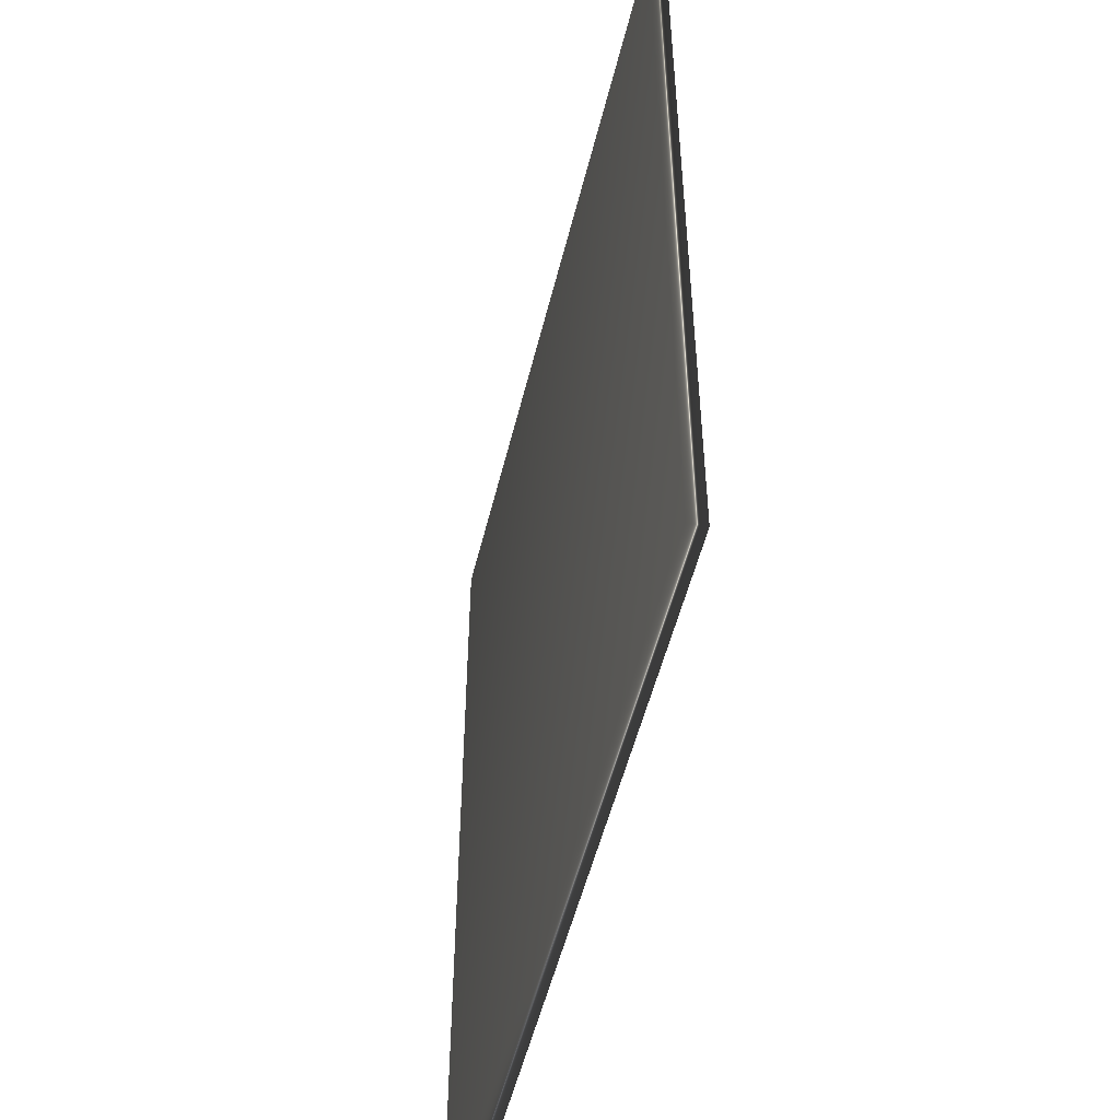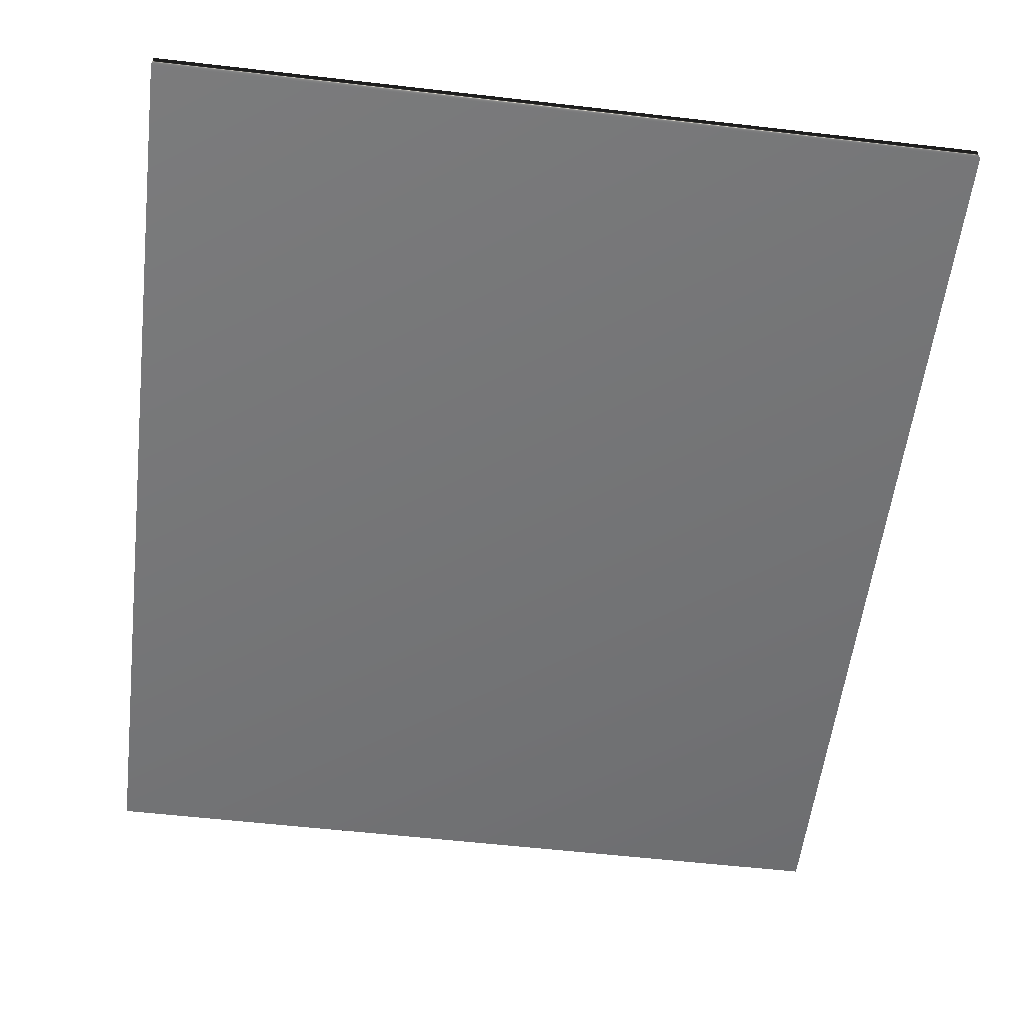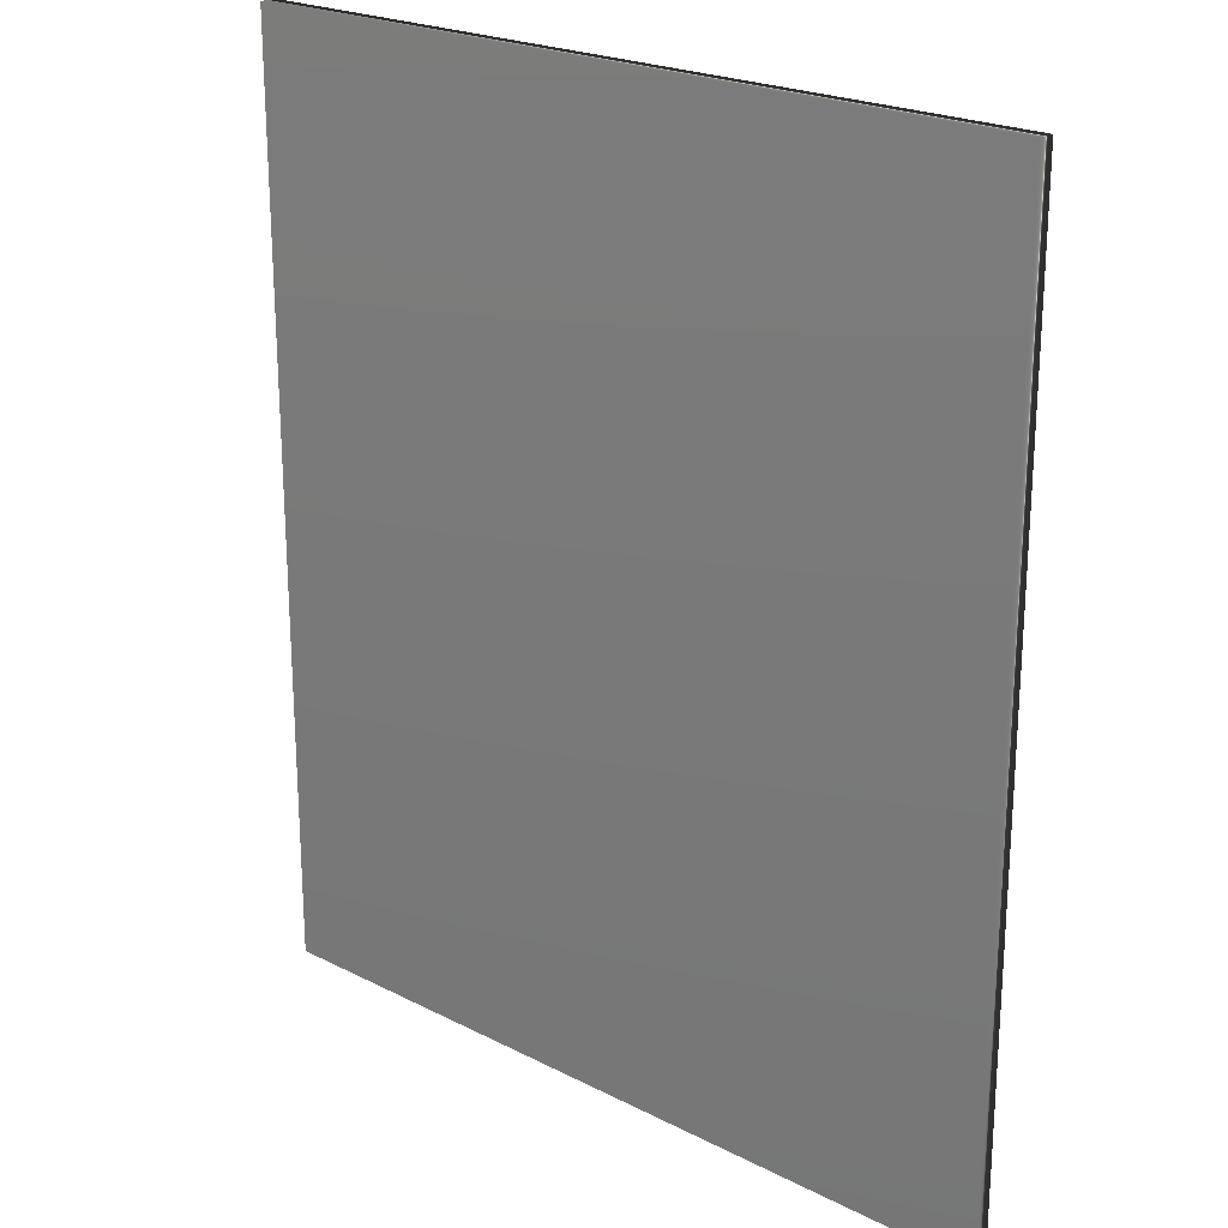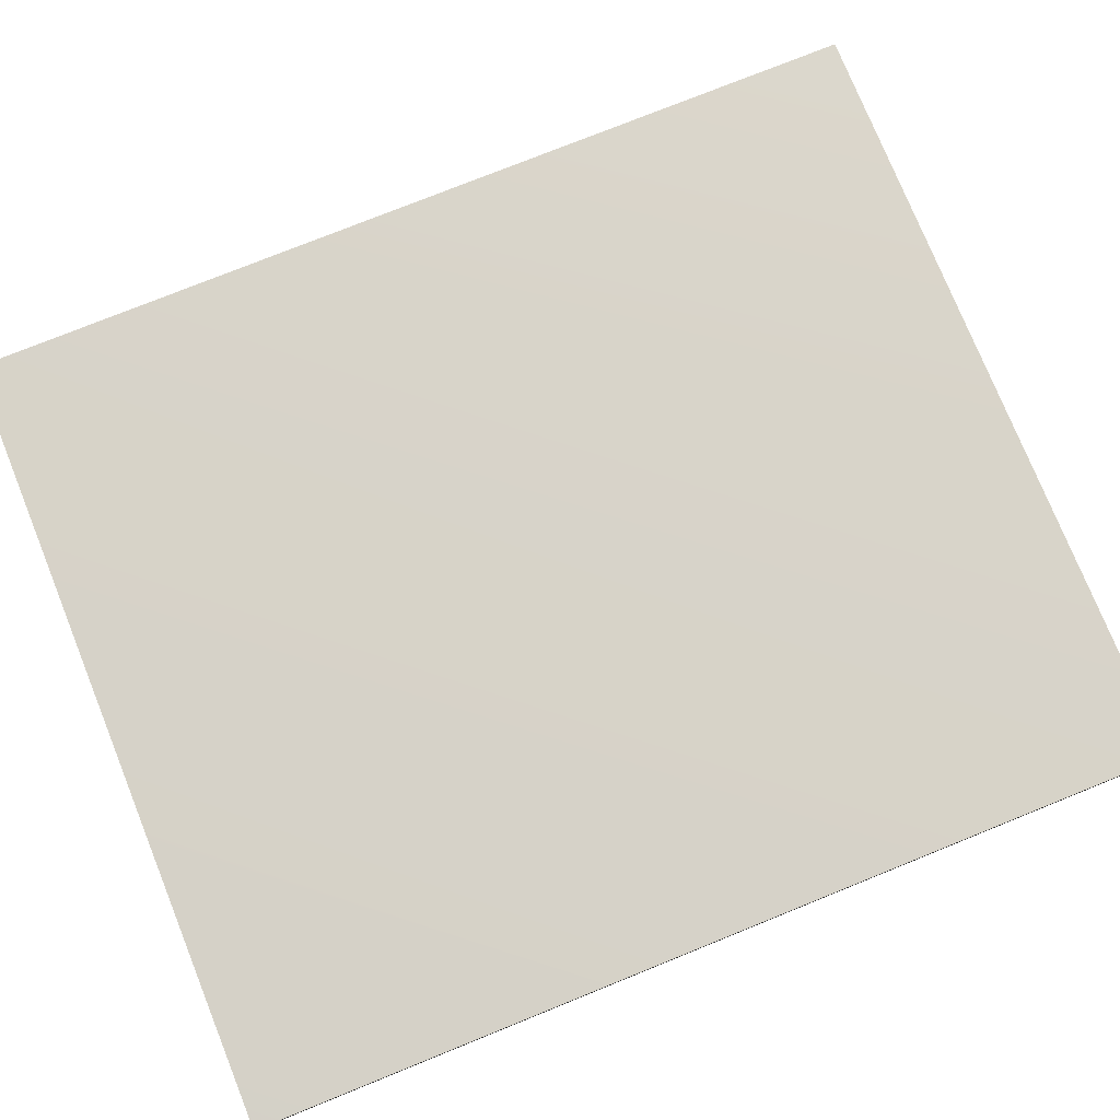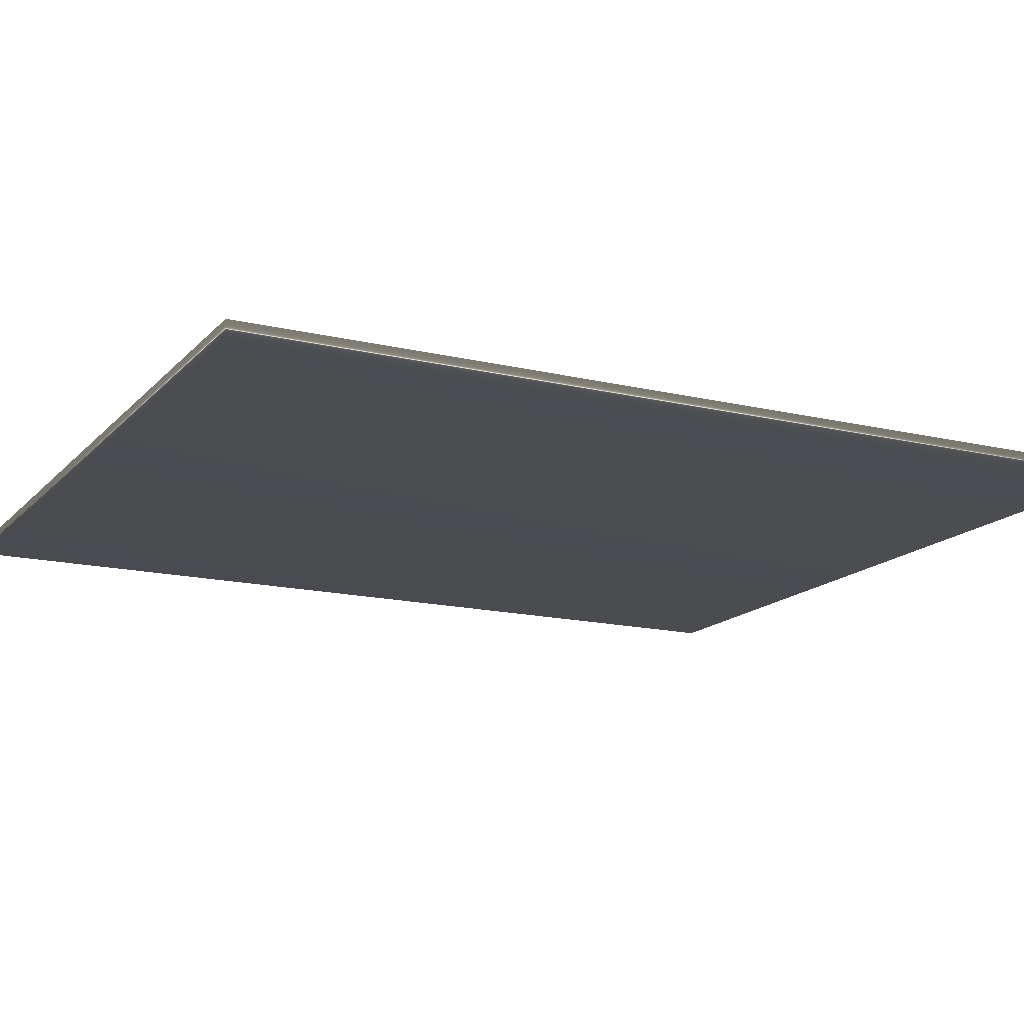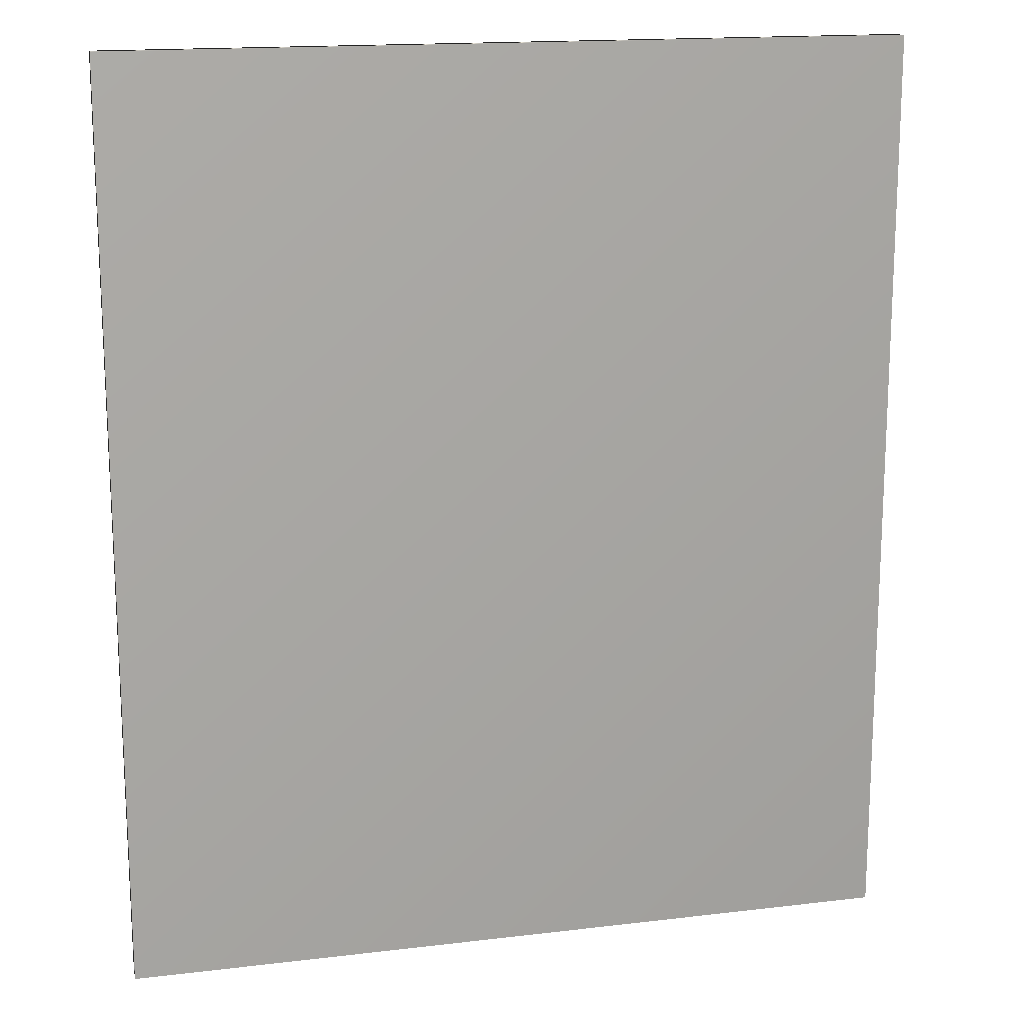
<metadata>
{"format":"obj","ext":"obj","renderer":"f3d","projection":"perspective","resolution":1024,"background":"white","views":[{"elev":-52.6,"azim":76.3,"up":"+Y"},{"elev":-56.4,"azim":-6.9,"up":"+Z"},{"elev":22.4,"azim":41.3,"up":"+Y"},{"elev":76.4,"azim":68.0,"up":"+Z"},{"elev":-15.5,"azim":-116.8,"up":"+Z"},{"elev":16.0,"azim":-14.0,"up":"+Y"}]}
</metadata>
<code>
v 36.33 13.81 -153.3
v 36.33 9.359 -153.3
v 36.33 13.81 -153.4
v 36.33 9.359 -153.4
v 32.52 9.359 -153.4
v 32.52 13.81 -153.4
v 32.52 13.81 -153.3
v 32.52 9.359 -153.3
f 1 2 3
f 3 2 4
f 5 6 4
f 4 6 3
f 1 3 7
f 7 3 6
f 8 5 2
f 2 5 4
f 2 1 8
f 8 1 7
f 8 7 5
f 5 7 6

</code>
